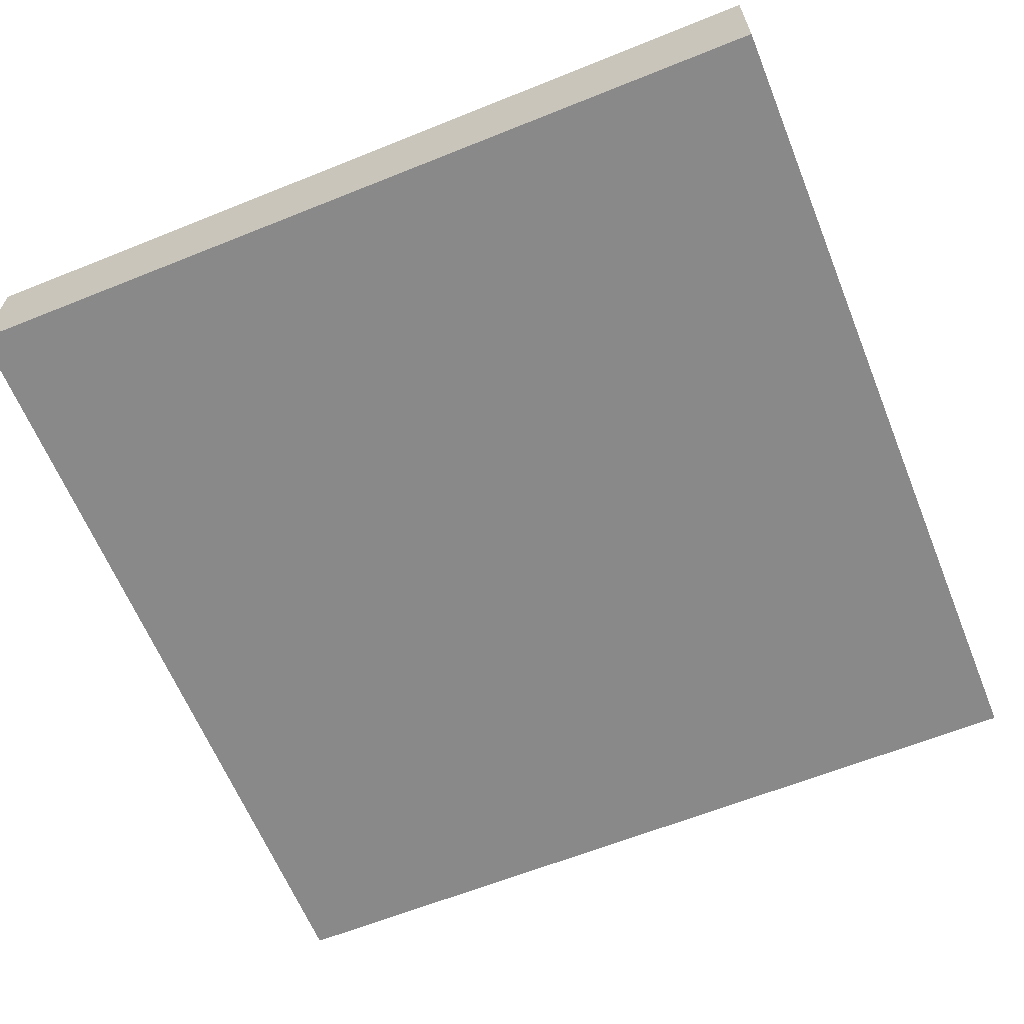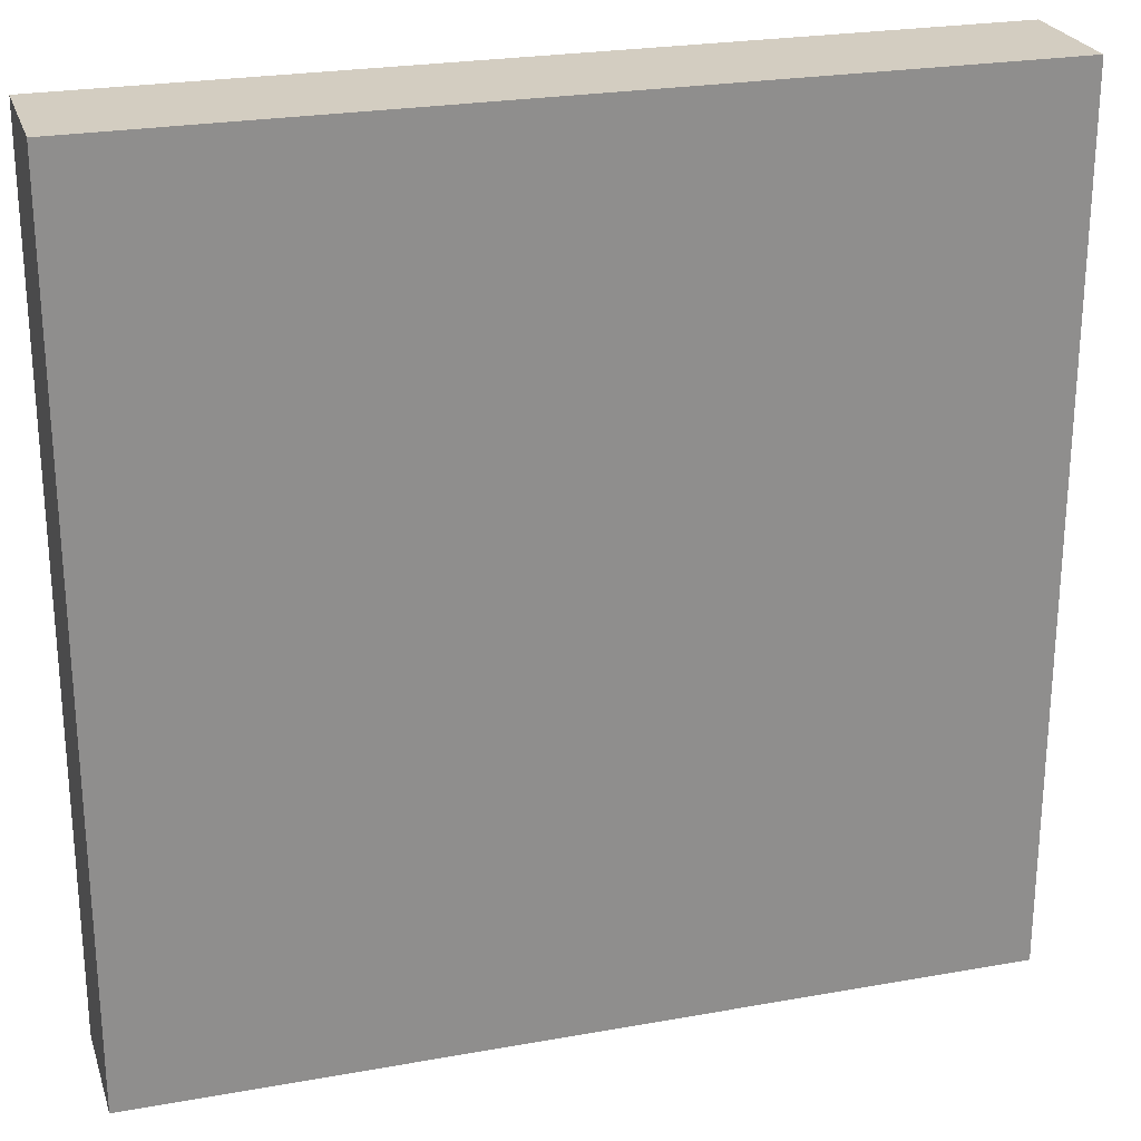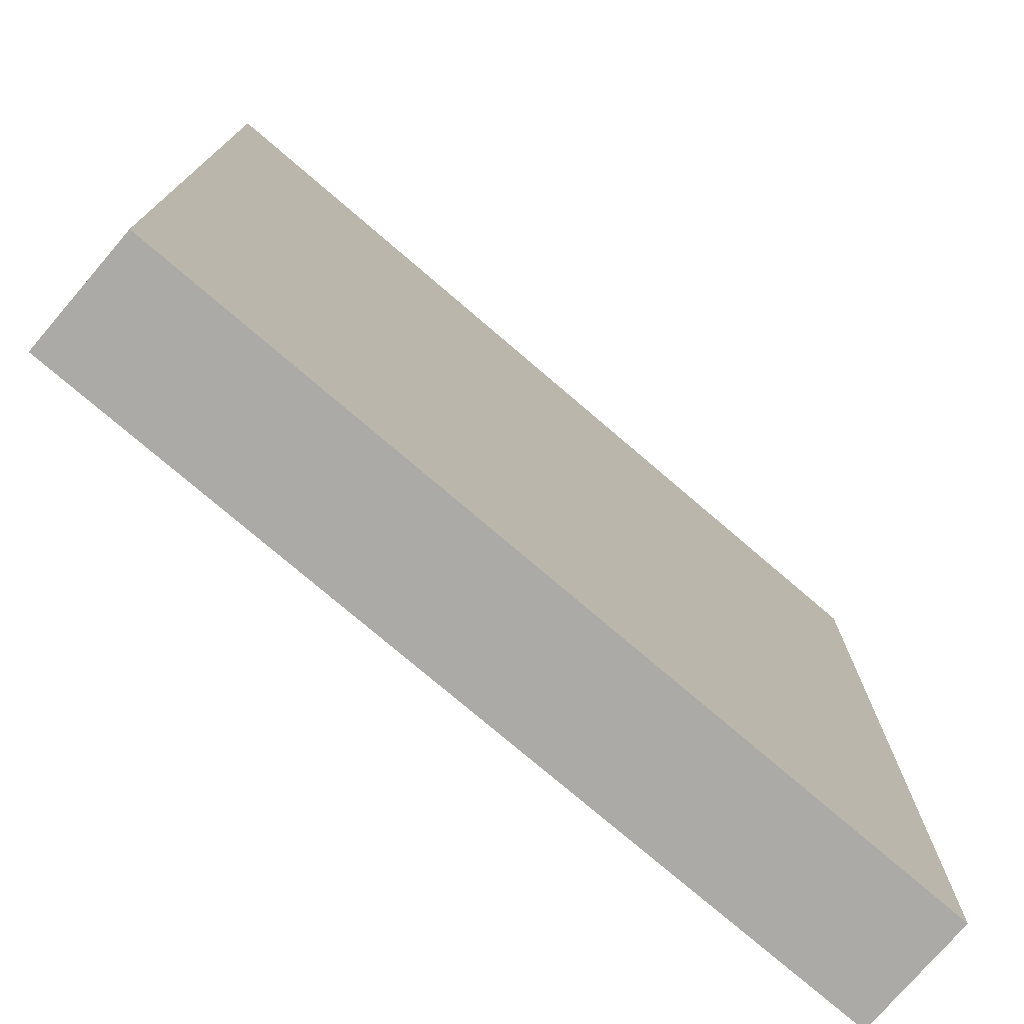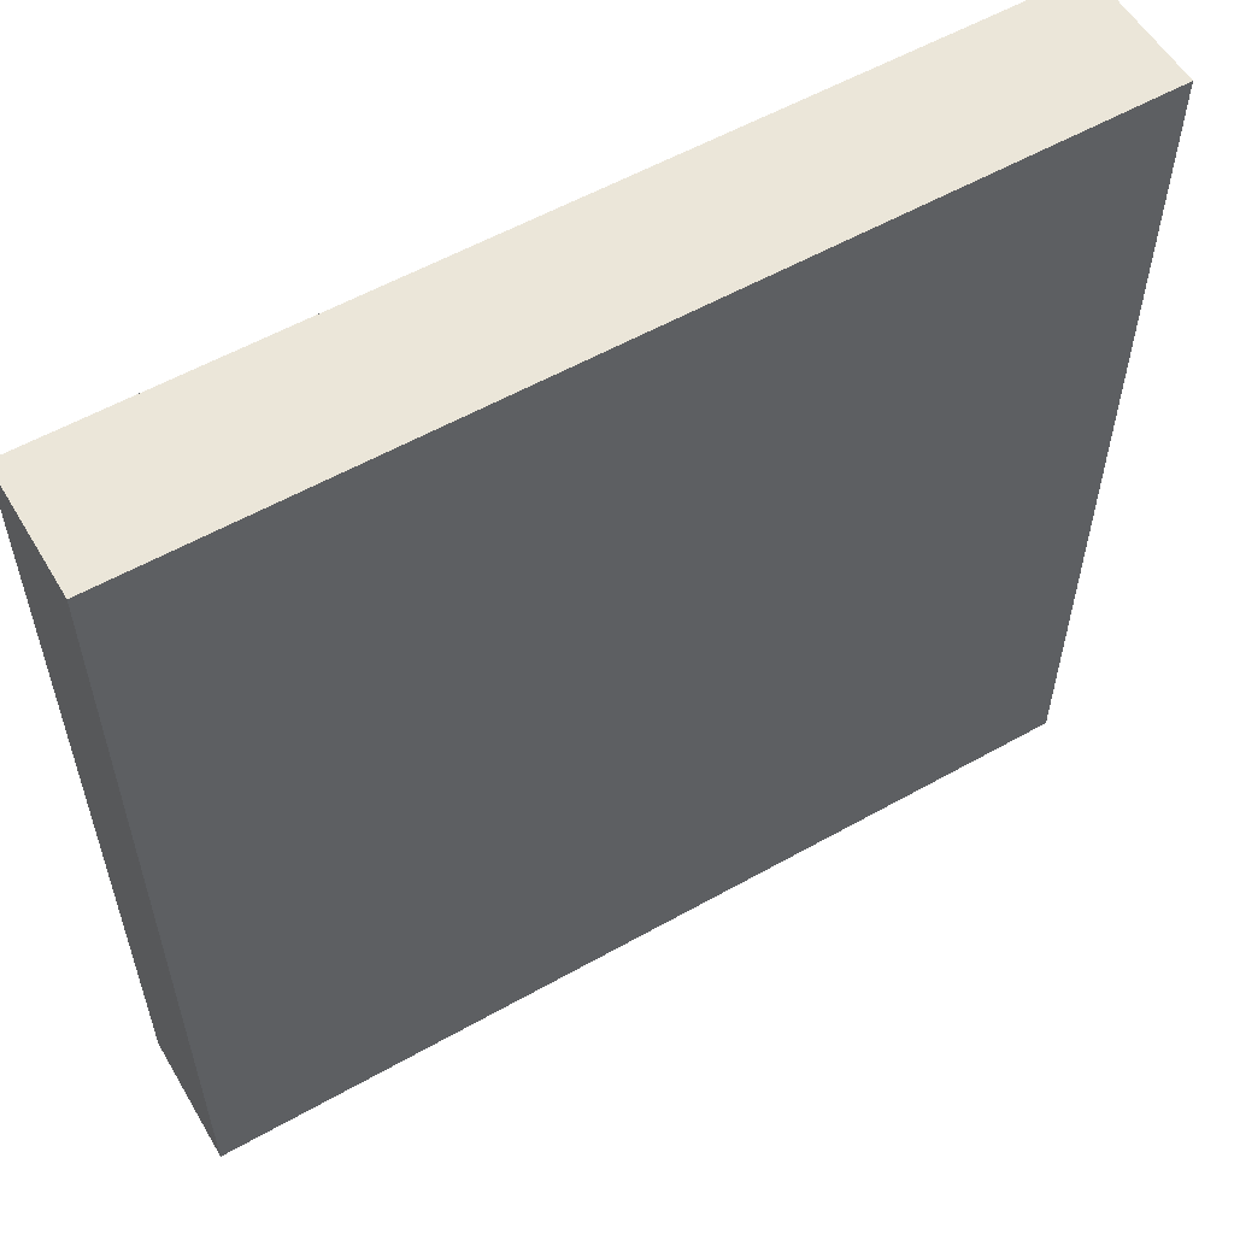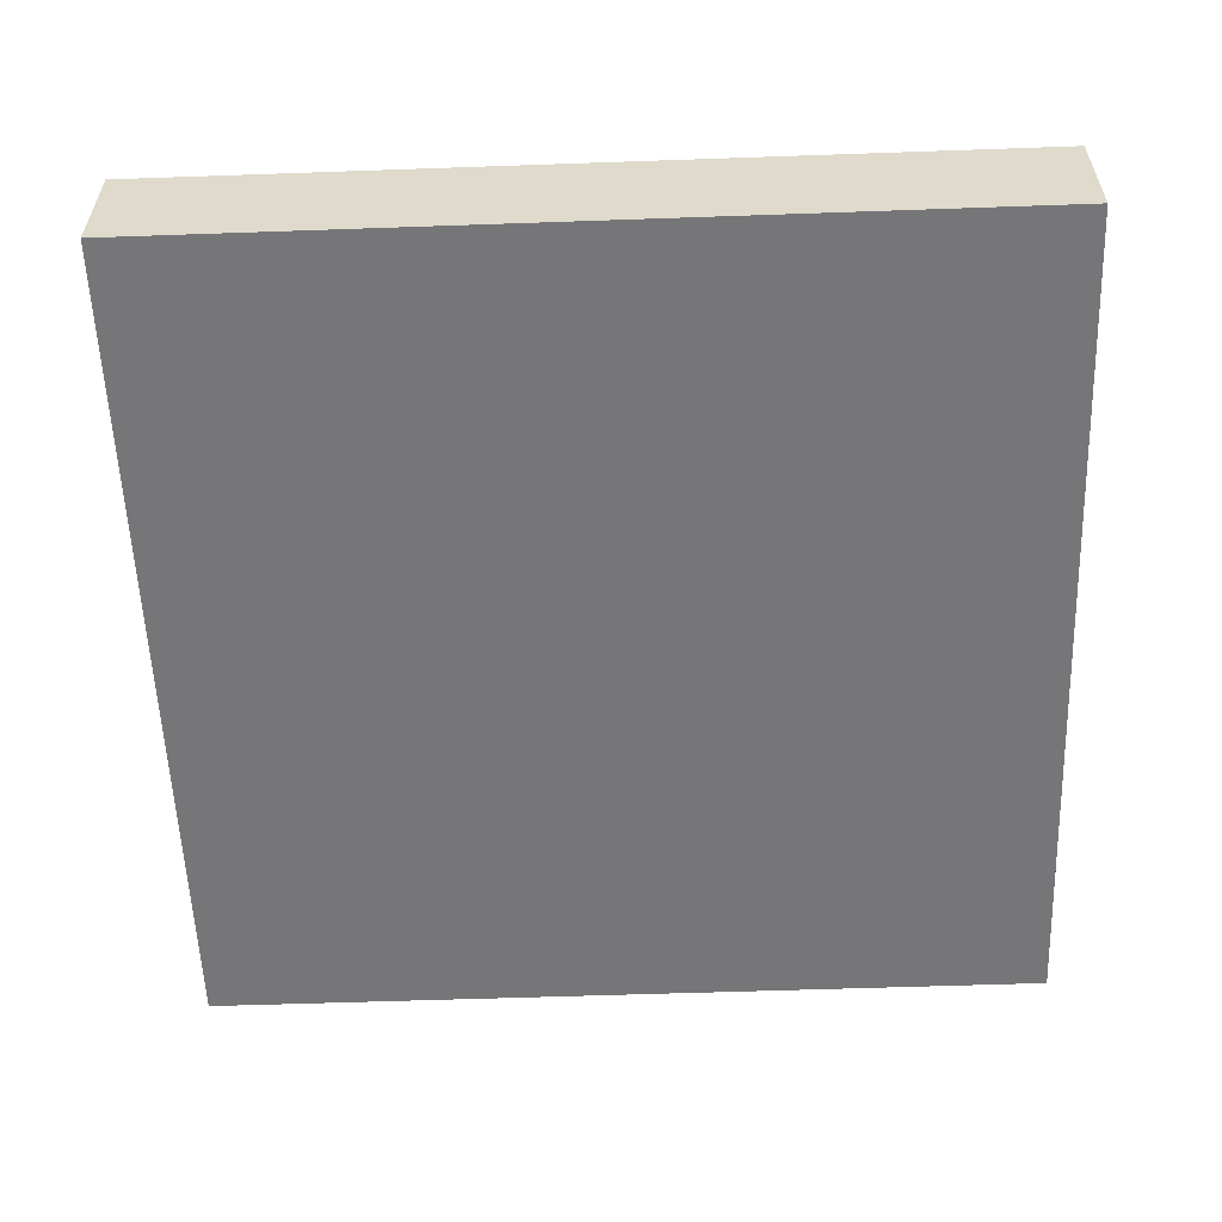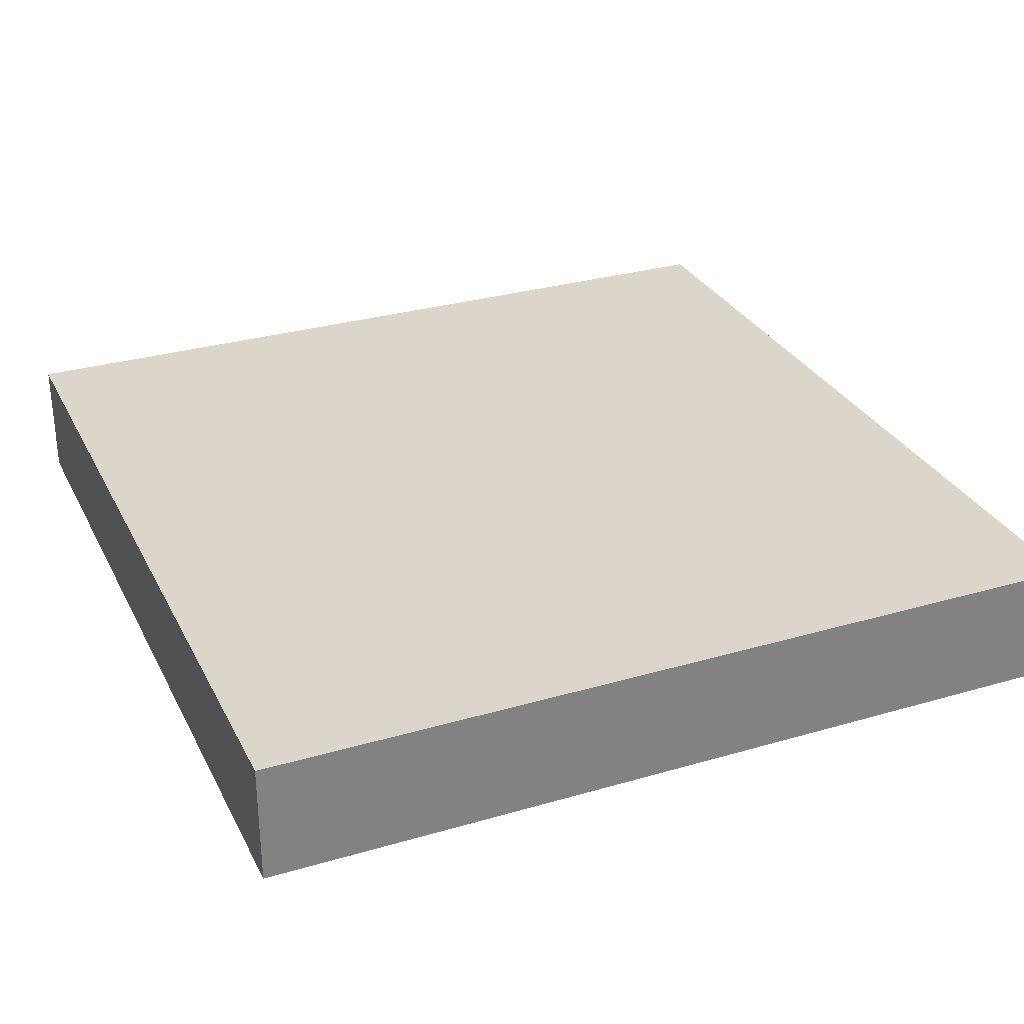
<metadata>
{"format":"obj","ext":"obj","renderer":"f3d","projection":"perspective","resolution":1024,"background":"white","views":[{"elev":-63.2,"azim":22.1,"up":"+Y"},{"elev":24.8,"azim":163.7,"up":"+Z"},{"elev":-75.9,"azim":139.4,"up":"+Z"},{"elev":56.6,"azim":149.6,"up":"+Z"},{"elev":-56.9,"azim":-177.9,"up":"+Y"},{"elev":30.1,"azim":67.0,"up":"+Y"}]}
</metadata>
<code>
o grate3
v -1 0 -0.4
v -1 0 -1.1
v -1 0.1 -0.4
v -1 0.1 -1.1
v -0.3 0 -0.4
v -0.3 0 -0.5
v -0.3 0 -0.6
v -0.3 0 -0.7
v -0.3 0 -0.8
v -0.3 0 -0.9
v -0.3 0 -1
v -0.3 0 -1.1
v -0.3 0.1 -0.4
v -0.3 0.1 -0.5
v -0.3 0.1 -0.6
v -0.3 0.1 -0.7
v -0.3 0.1 -0.8
v -0.3 0.1 -0.9
v -0.3 0.1 -1
v -0.3 0.1 -1.1
v -1 0 -0.4
v -1 0.1 -0.4
v -0.9 0 -0.4
v -0.9 0.1 -0.4
v -0.8 0 -0.4
v -0.8 0.1 -0.4
v -0.7 0 -0.4
v -0.7 0.1 -0.4
v -0.6 0 -0.4
v -0.6 0.1 -0.4
v -0.5 0 -0.4
v -0.5 0.1 -0.4
v -0.4 0 -0.4
v -0.4 0.1 -0.4
v -0.3 0 -0.4
v -0.3 0.1 -0.4
v -1 0 -1.1
v -1 0.1 -1.1
v -0.3 0 -1.1
v -0.3 0.1 -1.1
v -1 0 -0.4
v -0.9 0 -0.4
v -0.8 0 -0.4
v -0.7 0 -0.4
v -0.6 0 -0.4
v -0.5 0 -0.4
v -0.4 0 -0.4
v -0.3 0 -0.4
v -0.8 0 -0.5
v -0.7 0 -0.5
v -0.6 0 -0.5
v -0.5 0 -0.5
v -0.4 0 -0.5
v -0.3 0 -0.5
v -0.8 0 -0.6
v -0.7 0 -0.6
v -0.6 0 -0.6
v -0.5 0 -0.6
v -0.4 0 -0.6
v -0.3 0 -0.6
v -0.8 0 -0.7
v -0.7 0 -0.7
v -0.6 0 -0.7
v -0.5 0 -0.7
v -0.4 0 -0.7
v -0.3 0 -0.7
v -0.8 0 -0.8
v -0.7 0 -0.8
v -0.6 0 -0.8
v -0.5 0 -0.8
v -0.4 0 -0.8
v -0.3 0 -0.8
v -0.8 0 -0.9
v -0.7 0 -0.9
v -0.6 0 -0.9
v -0.5 0 -0.9
v -0.4 0 -0.9
v -0.3 0 -0.9
v -0.9 0 -1
v -0.3 0 -1
v -1 0 -1.1
v -0.3 0 -1.1
v -1 0.1 -0.4
v -0.9 0.1 -0.4
v -0.8 0.1 -0.4
v -0.7 0.1 -0.4
v -0.6 0.1 -0.4
v -0.5 0.1 -0.4
v -0.4 0.1 -0.4
v -0.3 0.1 -0.4
v -0.8 0.1 -0.5
v -0.7 0.1 -0.5
v -0.6 0.1 -0.5
v -0.5 0.1 -0.5
v -0.4 0.1 -0.5
v -0.3 0.1 -0.5
v -0.8 0.1 -0.6
v -0.7 0.1 -0.6
v -0.6 0.1 -0.6
v -0.5 0.1 -0.6
v -0.4 0.1 -0.6
v -0.3 0.1 -0.6
v -0.8 0.1 -0.7
v -0.7 0.1 -0.7
v -0.6 0.1 -0.7
v -0.5 0.1 -0.7
v -0.4 0.1 -0.7
v -0.3 0.1 -0.7
v -0.8 0.1 -0.8
v -0.7 0.1 -0.8
v -0.6 0.1 -0.8
v -0.5 0.1 -0.8
v -0.4 0.1 -0.8
v -0.3 0.1 -0.8
v -0.8 0.1 -0.9
v -0.7 0.1 -0.9
v -0.6 0.1 -0.9
v -0.5 0.1 -0.9
v -0.4 0.1 -0.9
v -0.3 0.1 -0.9
v -0.9 0.1 -1
v -0.3 0.1 -1
v -1 0.1 -1.1
v -0.3 0.1 -1.1
f 3 2 1
f 4 2 3
f 5 6 13
f 6 7 14
f 13 6 14
f 7 8 15
f 14 7 15
f 8 9 16
f 15 8 16
f 9 10 17
f 16 9 17
f 10 11 18
f 17 10 18
f 11 12 19
f 18 11 19
f 19 12 20
f 23 22 21
f 24 22 23
f 25 24 23
f 26 24 25
f 27 26 25
f 28 26 27
f 29 28 27
f 30 28 29
f 31 30 29
f 32 30 31
f 33 32 31
f 34 32 33
f 35 34 33
f 36 34 35
f 37 38 39
f 39 38 40
f 49 43 42
f 49 44 43
f 50 45 44
f 50 44 49
f 51 46 45
f 51 45 50
f 52 47 46
f 52 46 51
f 53 48 47
f 53 47 52
f 54 48 53
f 55 52 51
f 55 51 50
f 55 54 53
f 55 53 52
f 55 50 49
f 55 49 42
f 56 54 55
f 57 54 56
f 58 54 57
f 59 54 58
f 60 54 59
f 61 55 42
f 61 56 55
f 62 57 56
f 62 56 61
f 63 58 57
f 63 57 62
f 64 59 58
f 64 58 63
f 65 60 59
f 65 59 64
f 66 60 65
f 67 64 63
f 67 61 42
f 67 66 65
f 67 65 64
f 67 63 62
f 67 62 61
f 68 66 67
f 69 66 68
f 70 66 69
f 71 66 70
f 72 66 71
f 73 67 42
f 73 68 67
f 74 69 68
f 74 68 73
f 75 70 69
f 75 69 74
f 76 71 70
f 76 70 75
f 77 72 71
f 77 71 76
f 78 72 77
f 79 42 41
f 79 76 75
f 79 78 77
f 79 77 76
f 79 75 74
f 79 74 73
f 79 73 42
f 80 78 79
f 81 79 41
f 81 80 79
f 82 80 81
f 84 85 91
f 85 86 91
f 86 87 92
f 91 86 92
f 87 88 93
f 92 87 93
f 88 89 94
f 93 88 94
f 89 90 95
f 94 89 95
f 95 90 96
f 93 94 97
f 92 93 97
f 95 96 97
f 94 95 97
f 91 92 97
f 84 91 97
f 97 96 98
f 98 96 99
f 99 96 100
f 100 96 101
f 101 96 102
f 84 97 103
f 97 98 103
f 98 99 104
f 103 98 104
f 99 100 105
f 104 99 105
f 100 101 106
f 105 100 106
f 101 102 107
f 106 101 107
f 107 102 108
f 105 106 109
f 84 103 109
f 107 108 109
f 106 107 109
f 104 105 109
f 103 104 109
f 109 108 110
f 110 108 111
f 111 108 112
f 112 108 113
f 113 108 114
f 84 109 115
f 109 110 115
f 110 111 116
f 115 110 116
f 111 112 117
f 116 111 117
f 112 113 118
f 117 112 118
f 113 114 119
f 118 113 119
f 119 114 120
f 83 84 121
f 117 118 121
f 119 120 121
f 118 119 121
f 116 117 121
f 115 116 121
f 84 115 121
f 121 120 122
f 83 121 123
f 121 122 123
f 123 122 124

</code>
